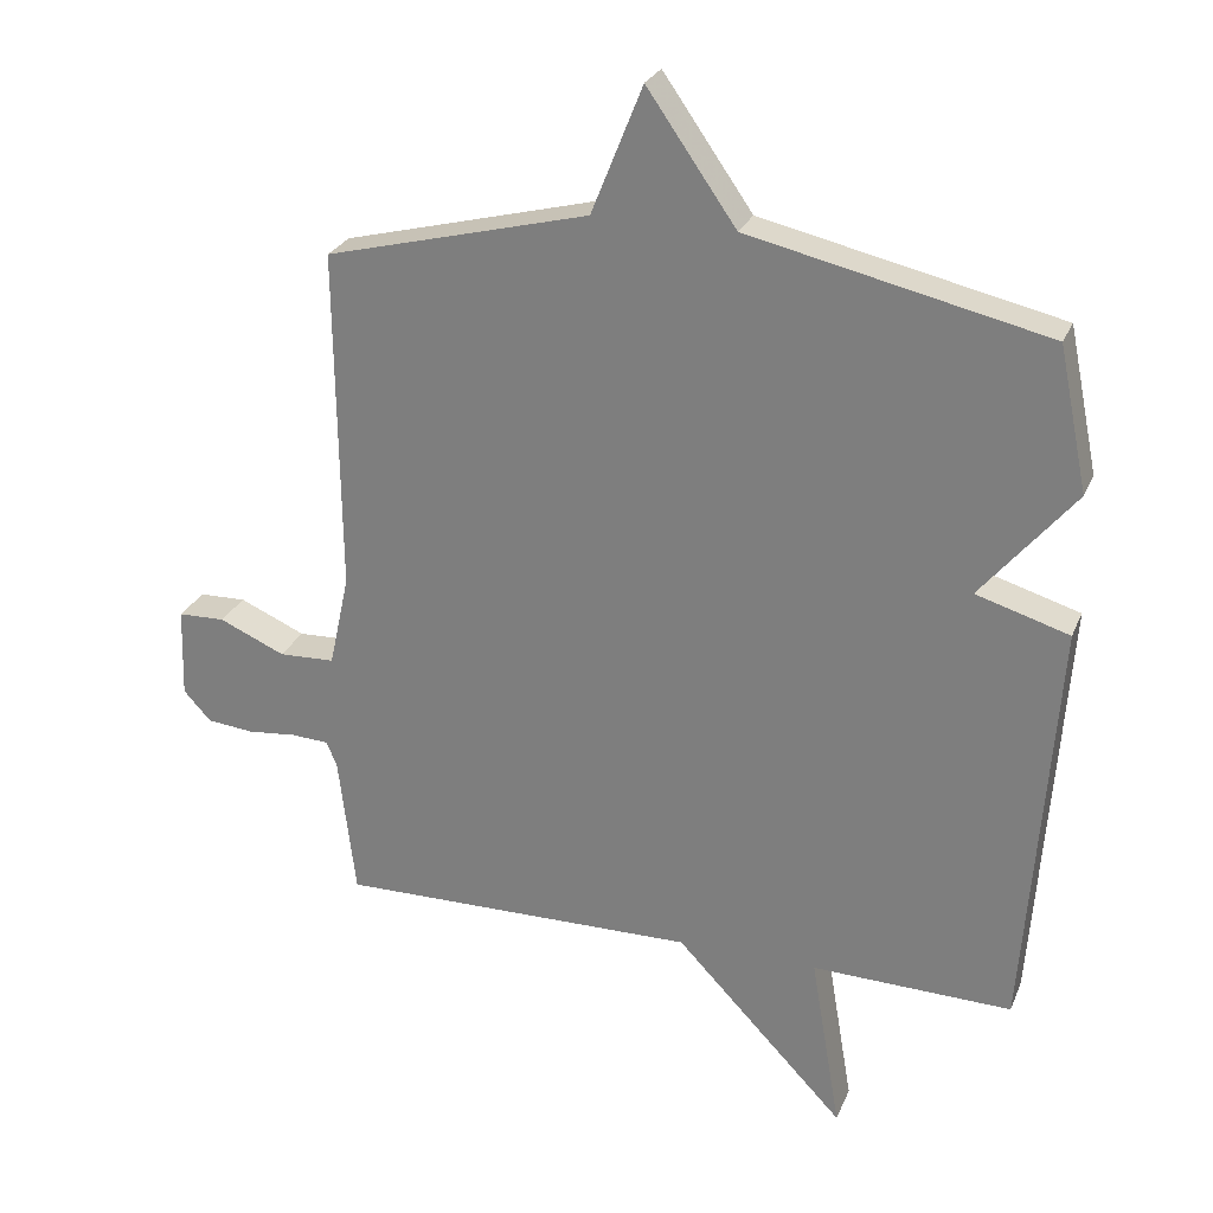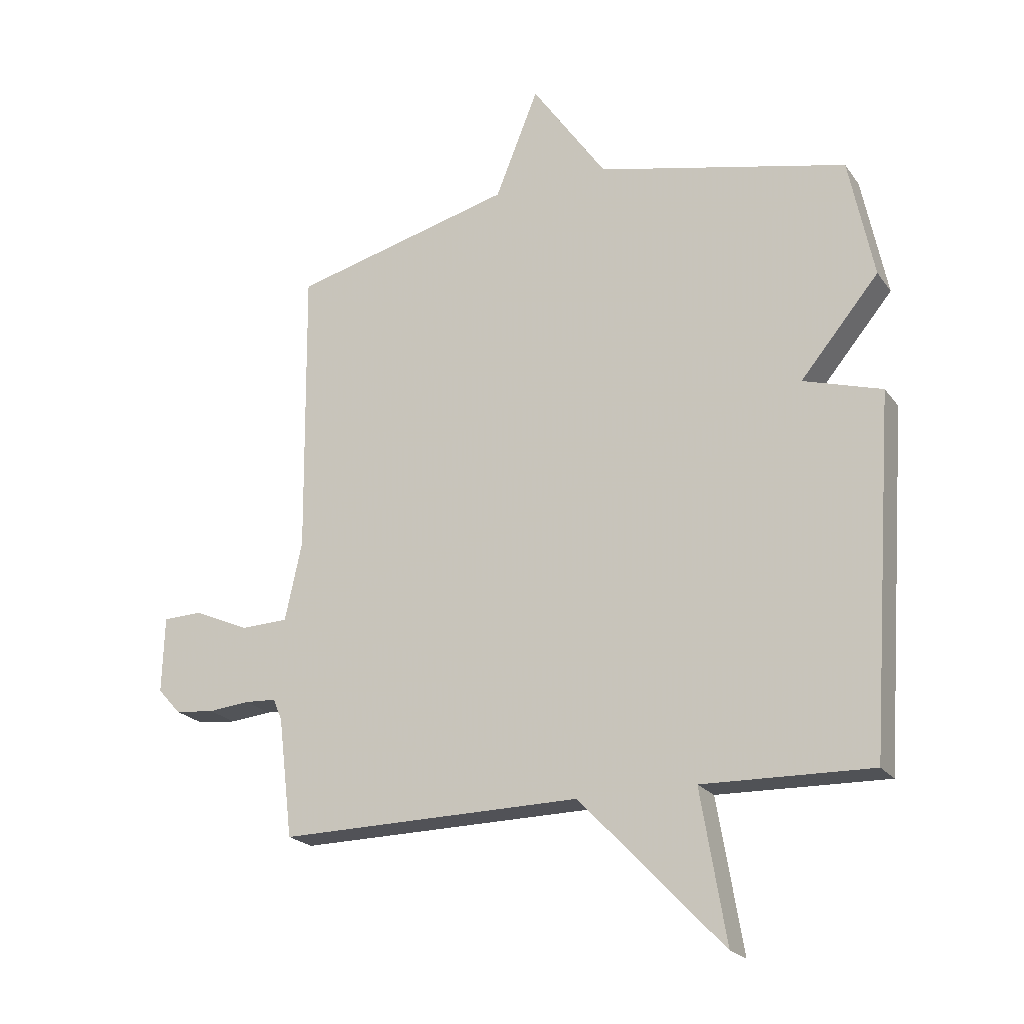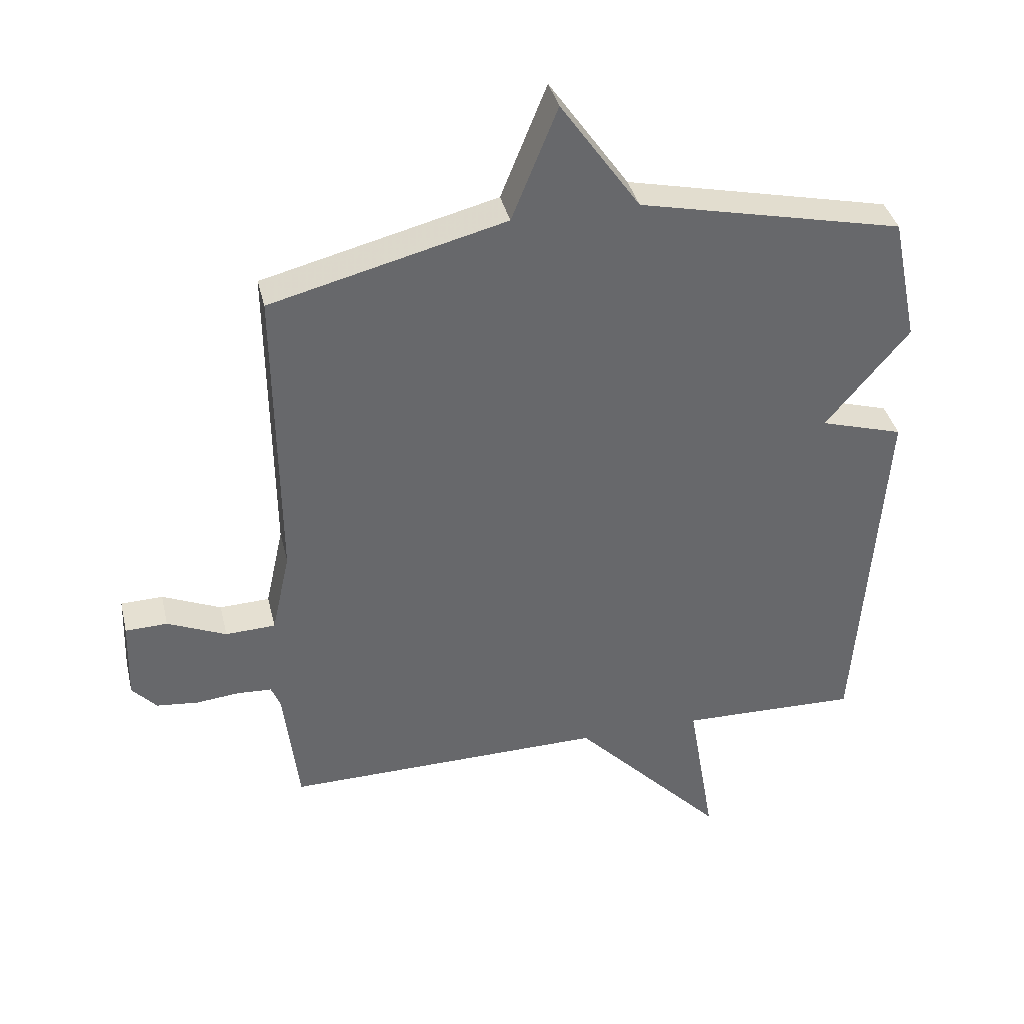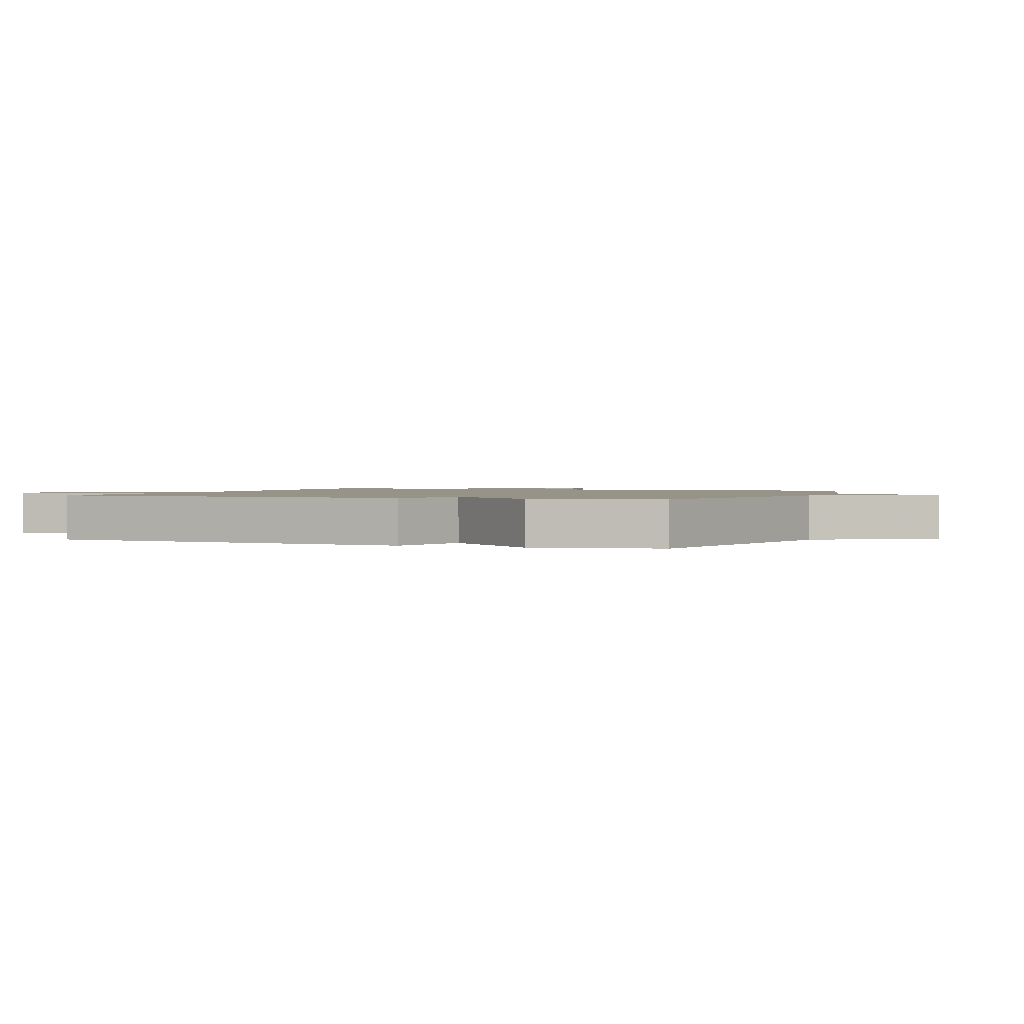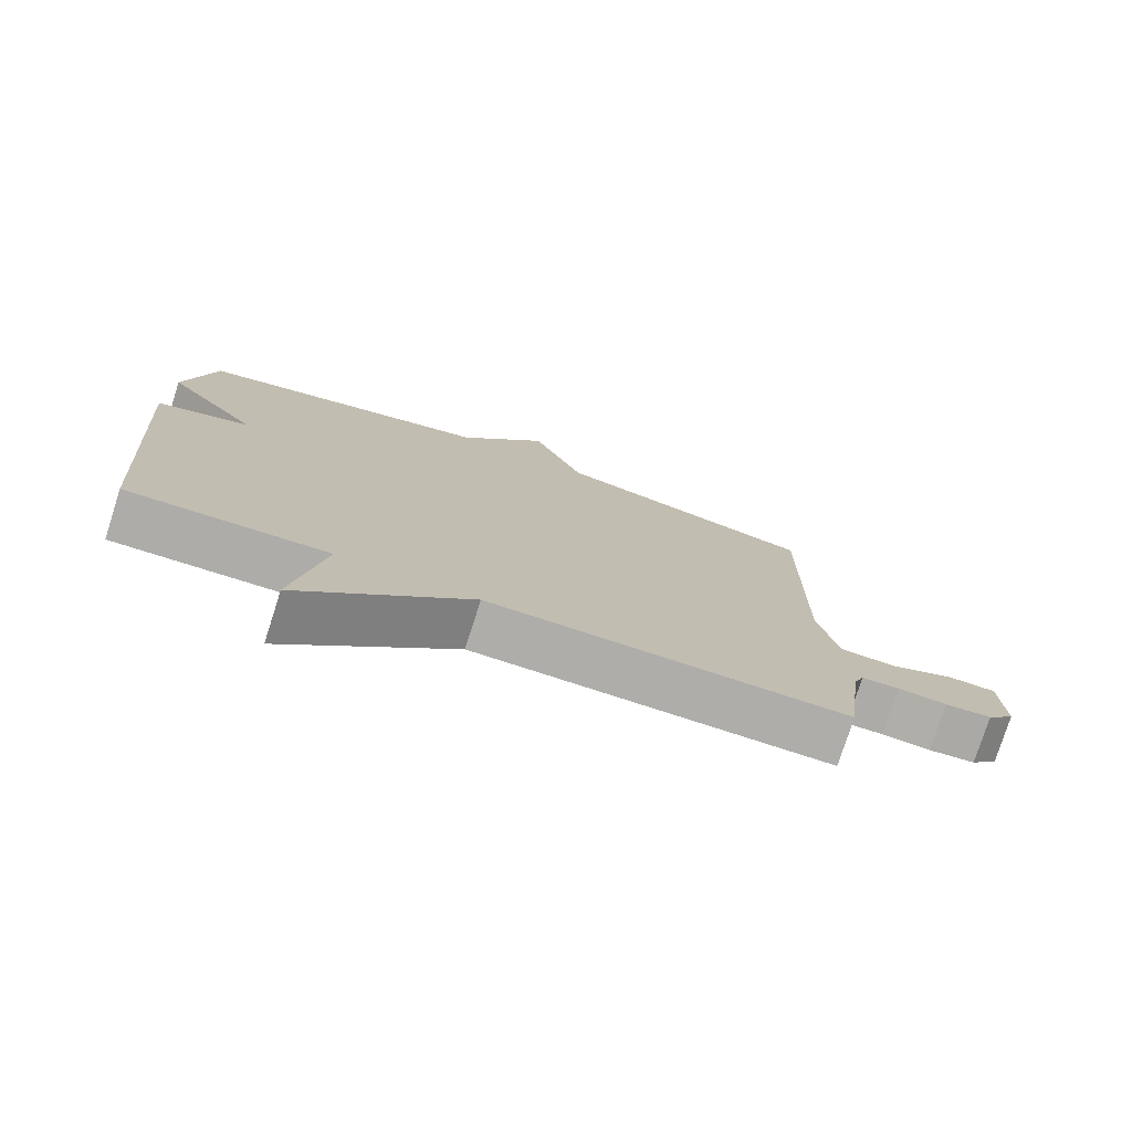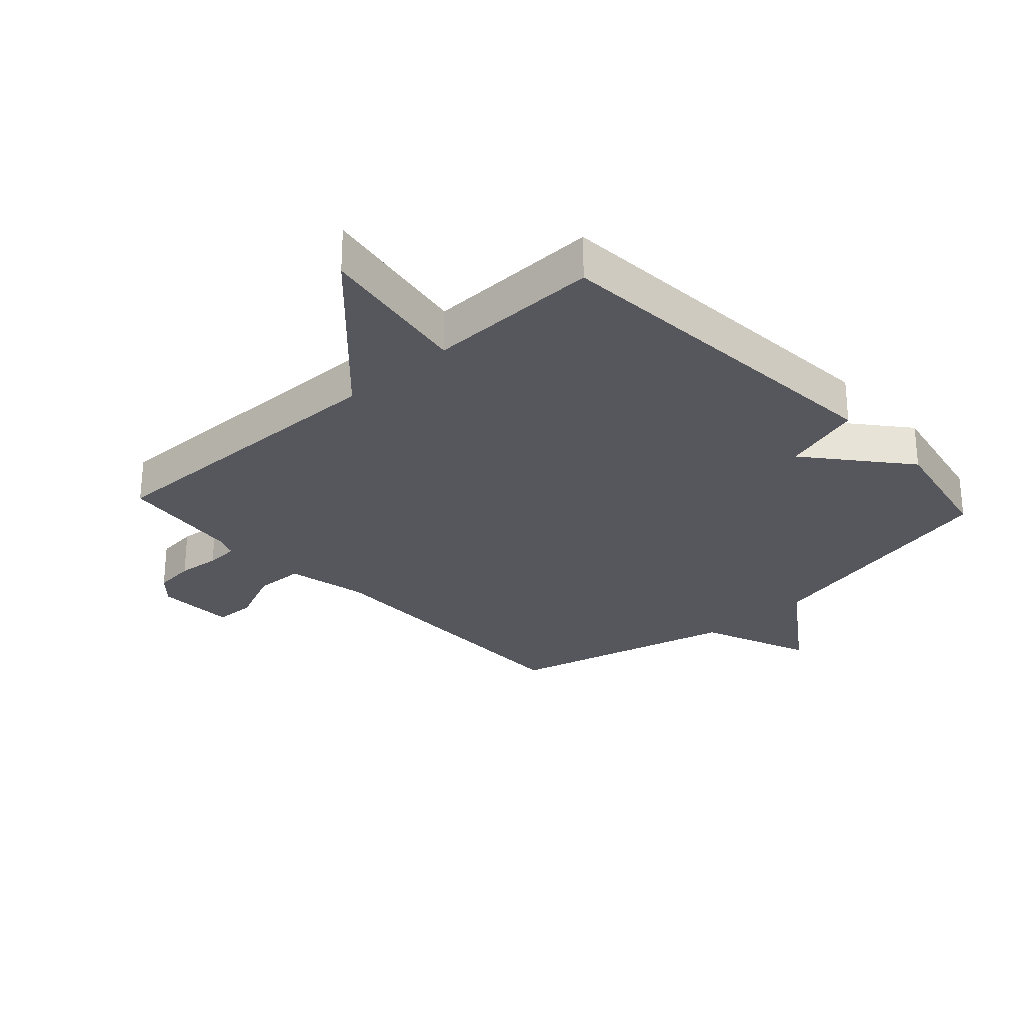
<metadata>
{"format":"obj","ext":"obj","renderer":"f3d","projection":"perspective","resolution":1024,"background":"white","views":[{"elev":26.4,"azim":-160.8,"up":"+Z"},{"elev":-21.2,"azim":-154.2,"up":"+Z"},{"elev":38.0,"azim":166.9,"up":"+Z"},{"elev":1.3,"azim":-68.3,"up":"+Y"},{"elev":-77.0,"azim":-17.8,"up":"+Z"},{"elev":-27.5,"azim":-137.4,"up":"+Y"}]}
</metadata>
<code>
v 0.5 0.07 0.5
v 0.495 0.07 0.01
v 0.524 0.07 -0.123
v 0.604 0.07 -0.126
v 0.698 0.07 -0.085
v 0.765 0.07 -0.087
v 0.769 0.07 -0.216
v 0.73 0.07 -0.259
v 0.663 0.07 -0.266
v 0.593 0.07 -0.259
v 0.539 0.07 -0.262
v 0.524 0.07 -0.299
v 0.5 0.07 -0.5
v -0.014 0.07 -0.493
v -0.257 0.07 -0.747
v -0.214 0.07 -0.493
v -0.5 0.07 -0.5
v -0.542 0.07 0.096
v -0.409 0.07 0.136
v -0.542 0.07 0.296
v -0.5 0.07 0.5
v -0.076 0.07 0.596
v 0.051 0.07 0.778
v 0.124 0.07 0.596
v 0.5 0 0.5
v 0.495 0 0.01
v 0.524 0 -0.123
v 0.604 0 -0.126
v 0.698 0 -0.085
v 0.765 0 -0.087
v 0.769 0 -0.216
v 0.73 0 -0.259
v 0.663 0 -0.266
v 0.593 0 -0.259
v 0.539 0 -0.262
v 0.524 0 -0.299
v 0.5 0 -0.5
v -0.014 0 -0.493
v -0.257 0 -0.747
v -0.214 0 -0.493
v -0.5 0 -0.5
v -0.542 0 0.096
v -0.409 0 0.136
v -0.542 0 0.296
v -0.5 0 0.5
v -0.076 0 0.596
v 0.051 0 0.778
v 0.124 0 0.596
f 22 23 24
f 24 1 2
f 22 24 2
f 21 22 2
f 20 21 2
f 19 20 2
f 19 2 3
f 18 19 3
f 17 18 3
f 16 17 3
f 14 15 16
f 14 16 3 4
f 12 13 14
f 11 12 14
f 4 5 6
f 14 4 6
f 11 14 6
f 10 11 6 7
f 7 8 9 10
f 48 47 46
f 26 25 48
f 26 48 46
f 26 46 45
f 26 45 44
f 26 44 43
f 27 26 43
f 27 43 42
f 27 42 41
f 27 41 40
f 40 39 38
f 28 27 40 38
f 38 37 36
f 38 36 35
f 30 29 28
f 30 28 38
f 30 38 35
f 31 30 35 34
f 34 33 32 31
f 1 25 26 2
f 2 26 27 3
f 3 27 28 4
f 4 28 29 5
f 5 29 30 6
f 6 30 31 7
f 7 31 32 8
f 8 32 33 9
f 9 33 34 10
f 10 34 35 11
f 11 35 36 12
f 12 36 37 13
f 13 37 38 14
f 14 38 39 15
f 15 39 40 16
f 16 40 41 17
f 17 41 42 18
f 18 42 43 19
f 19 43 44 20
f 20 44 45 21
f 21 45 46 22
f 22 46 47 23
f 23 47 48 24
f 24 48 25 1

</code>
